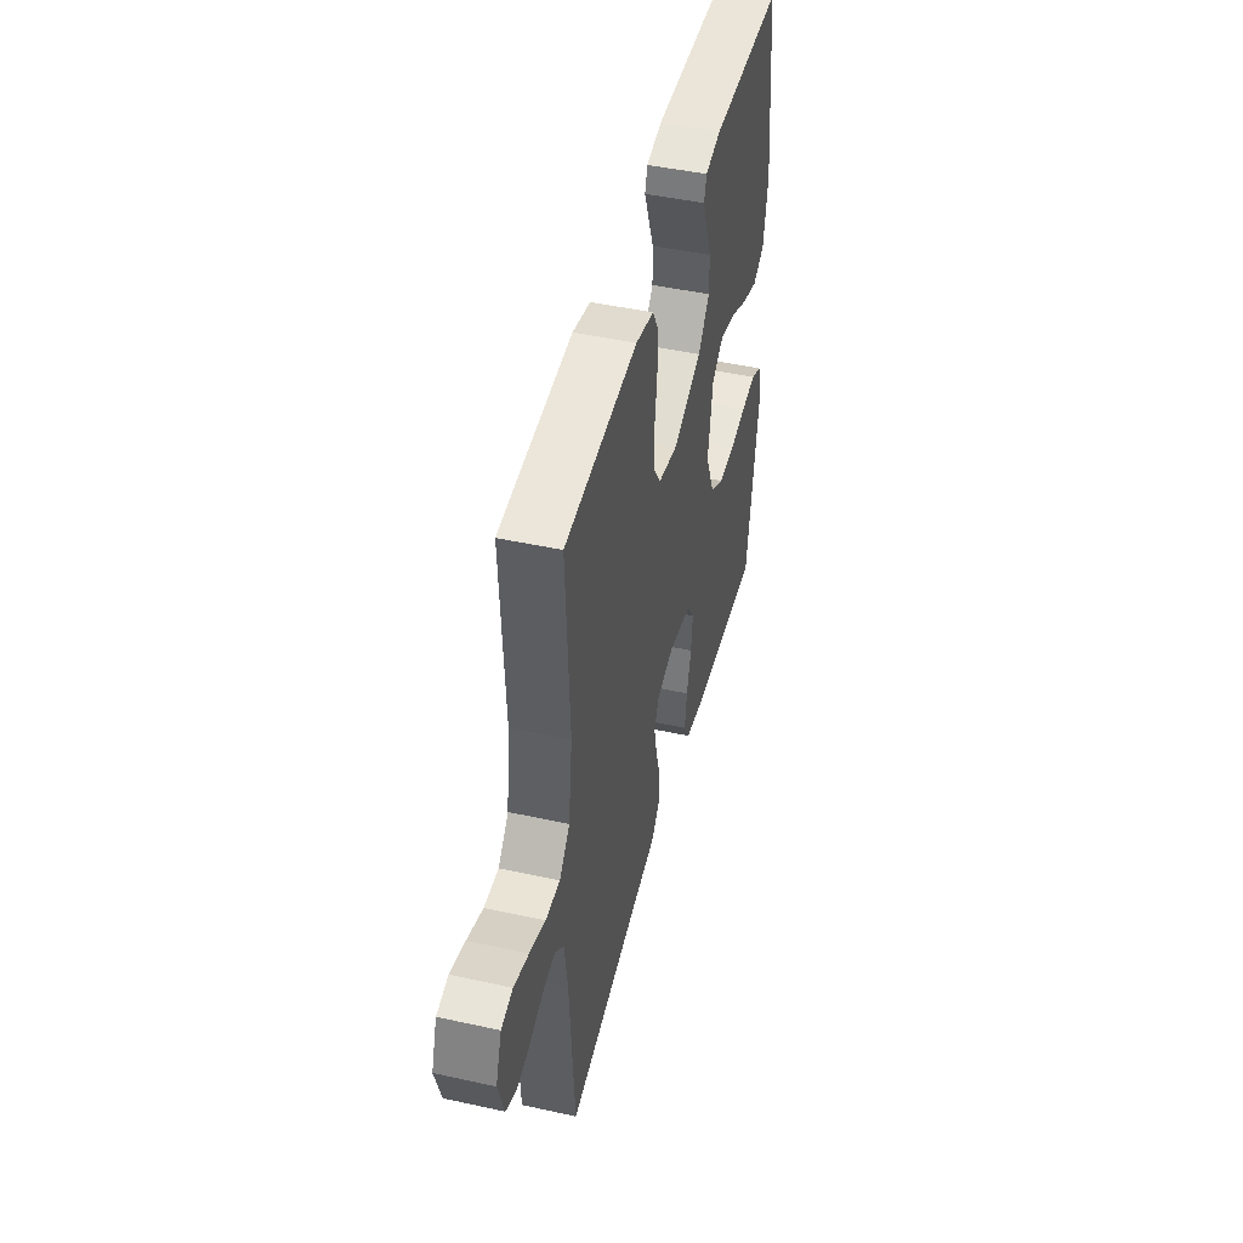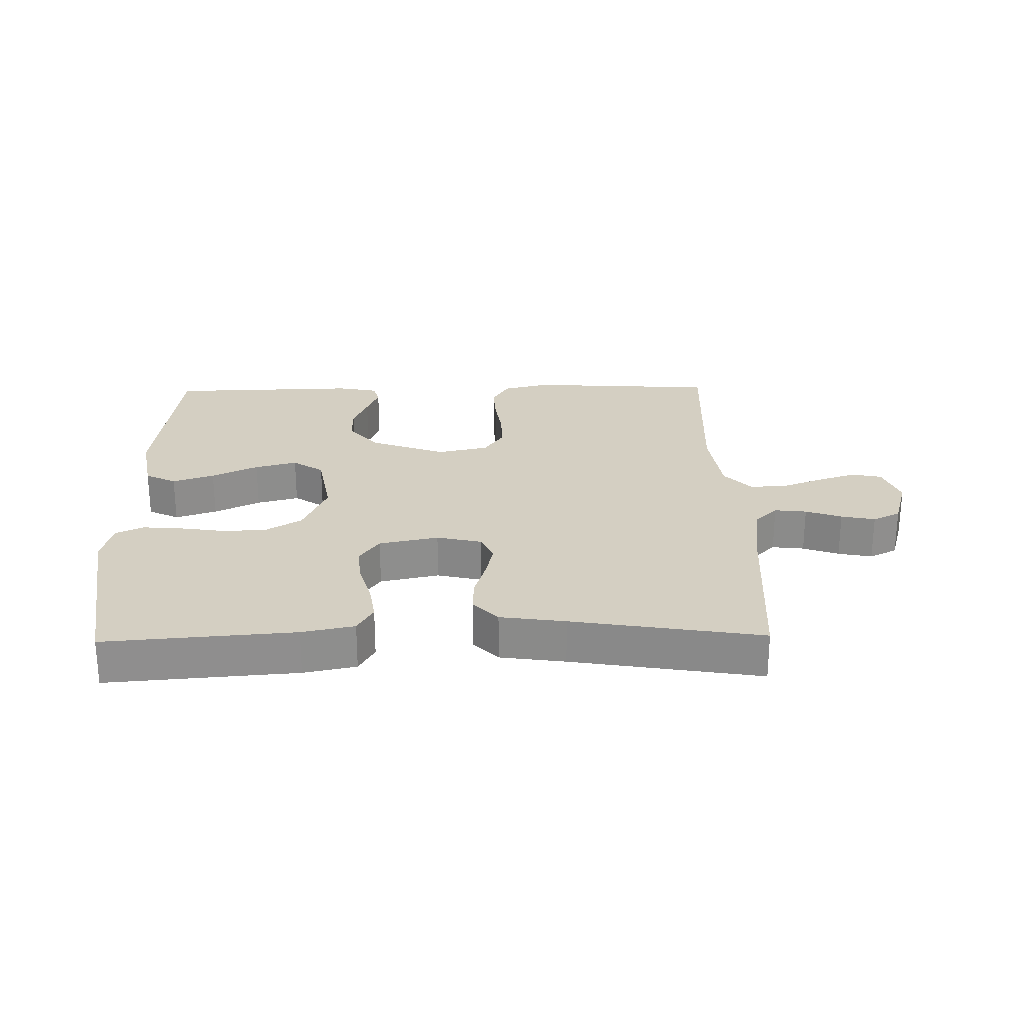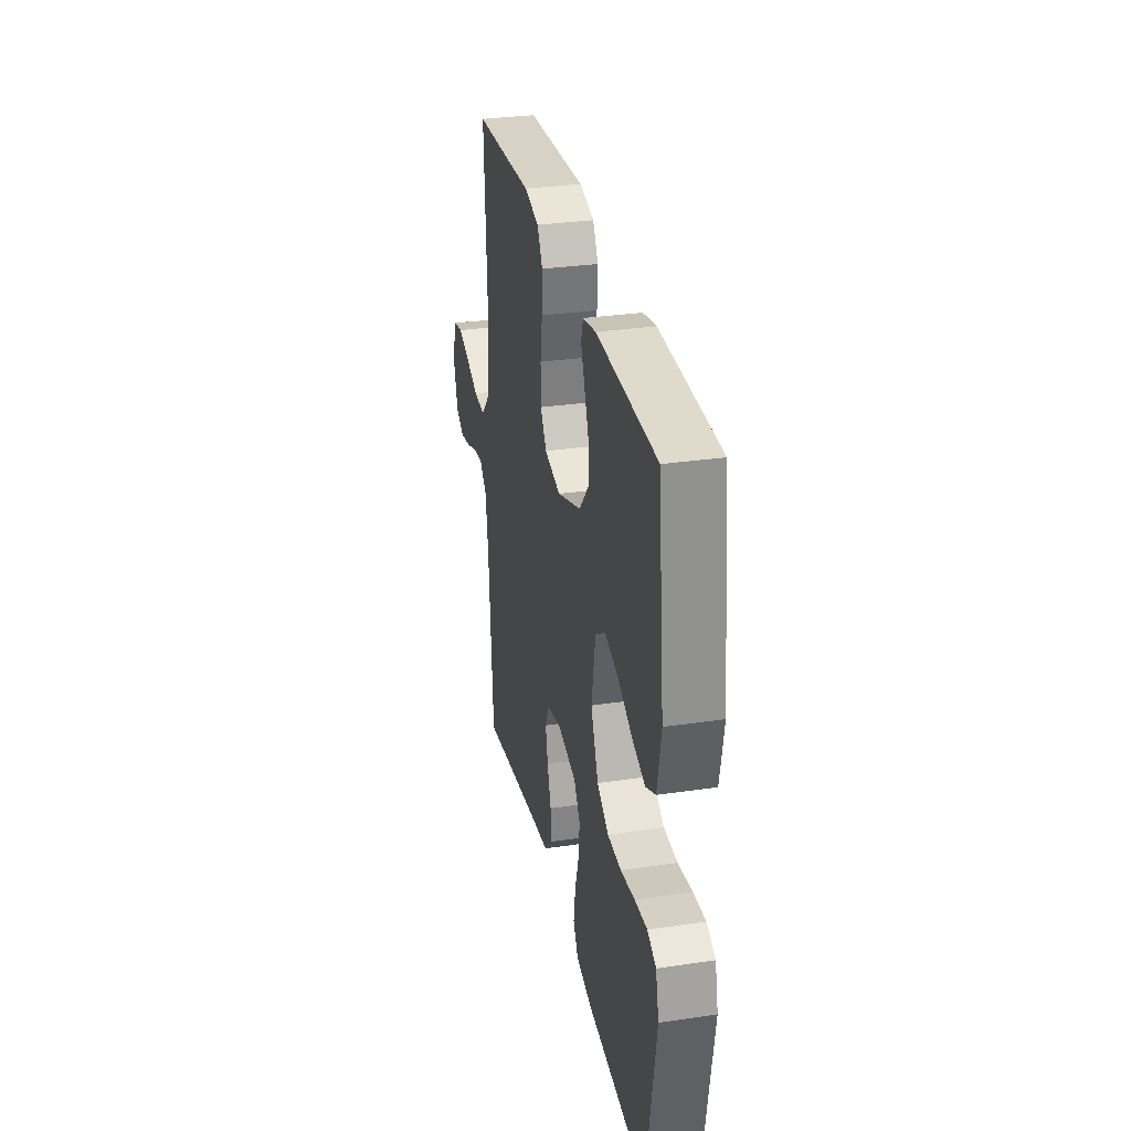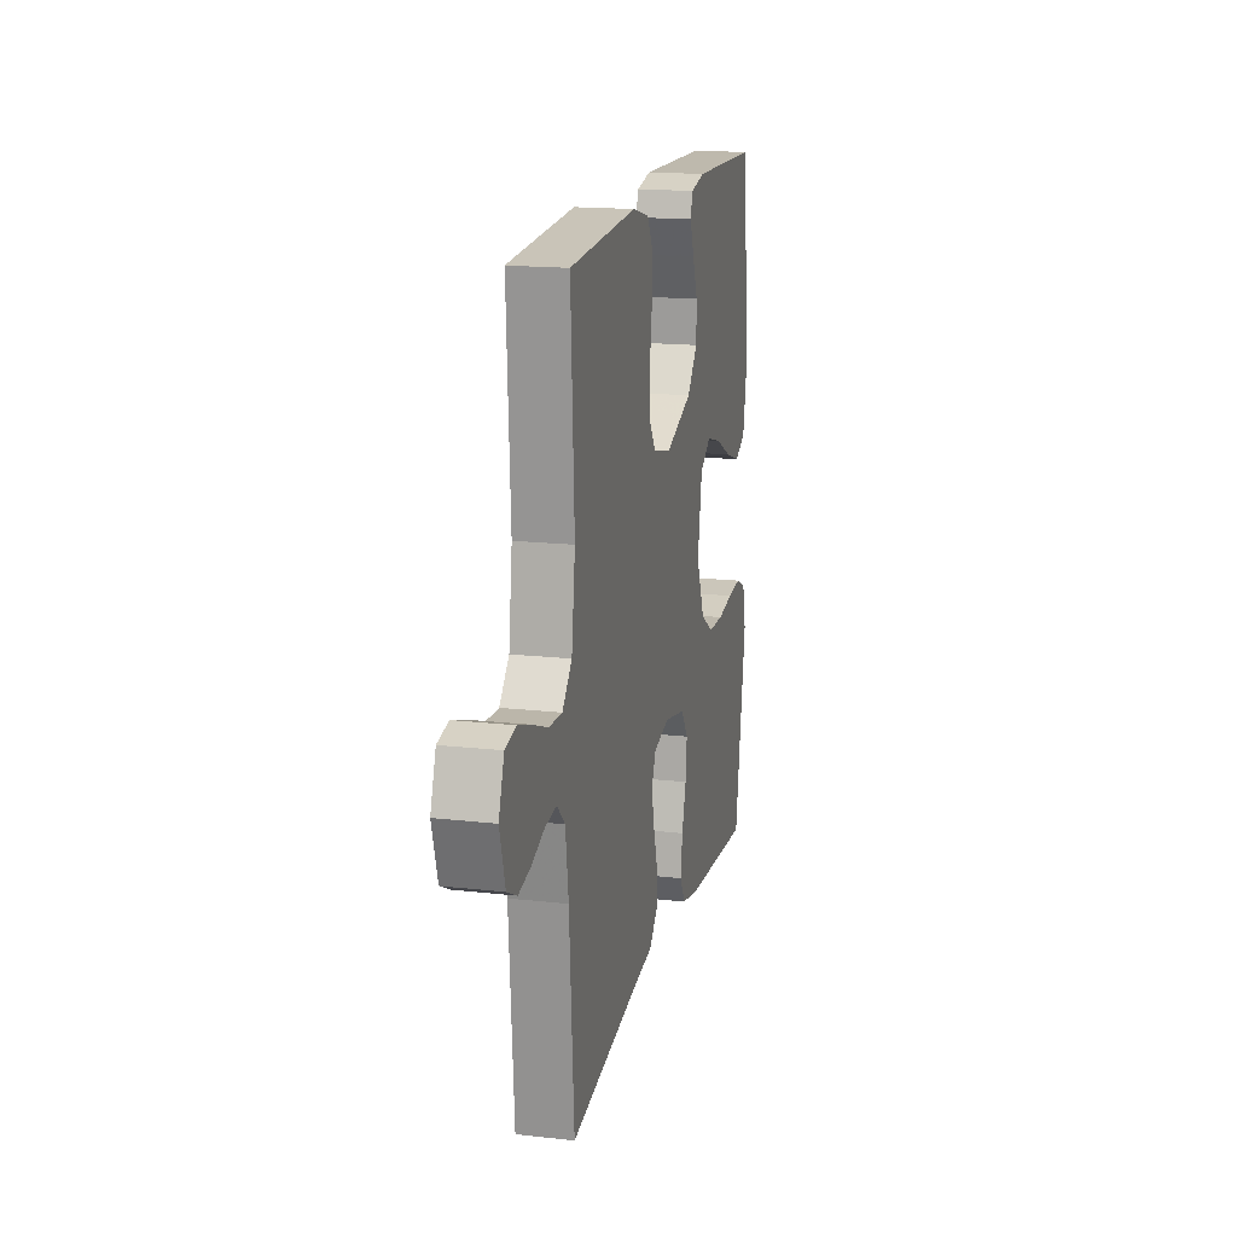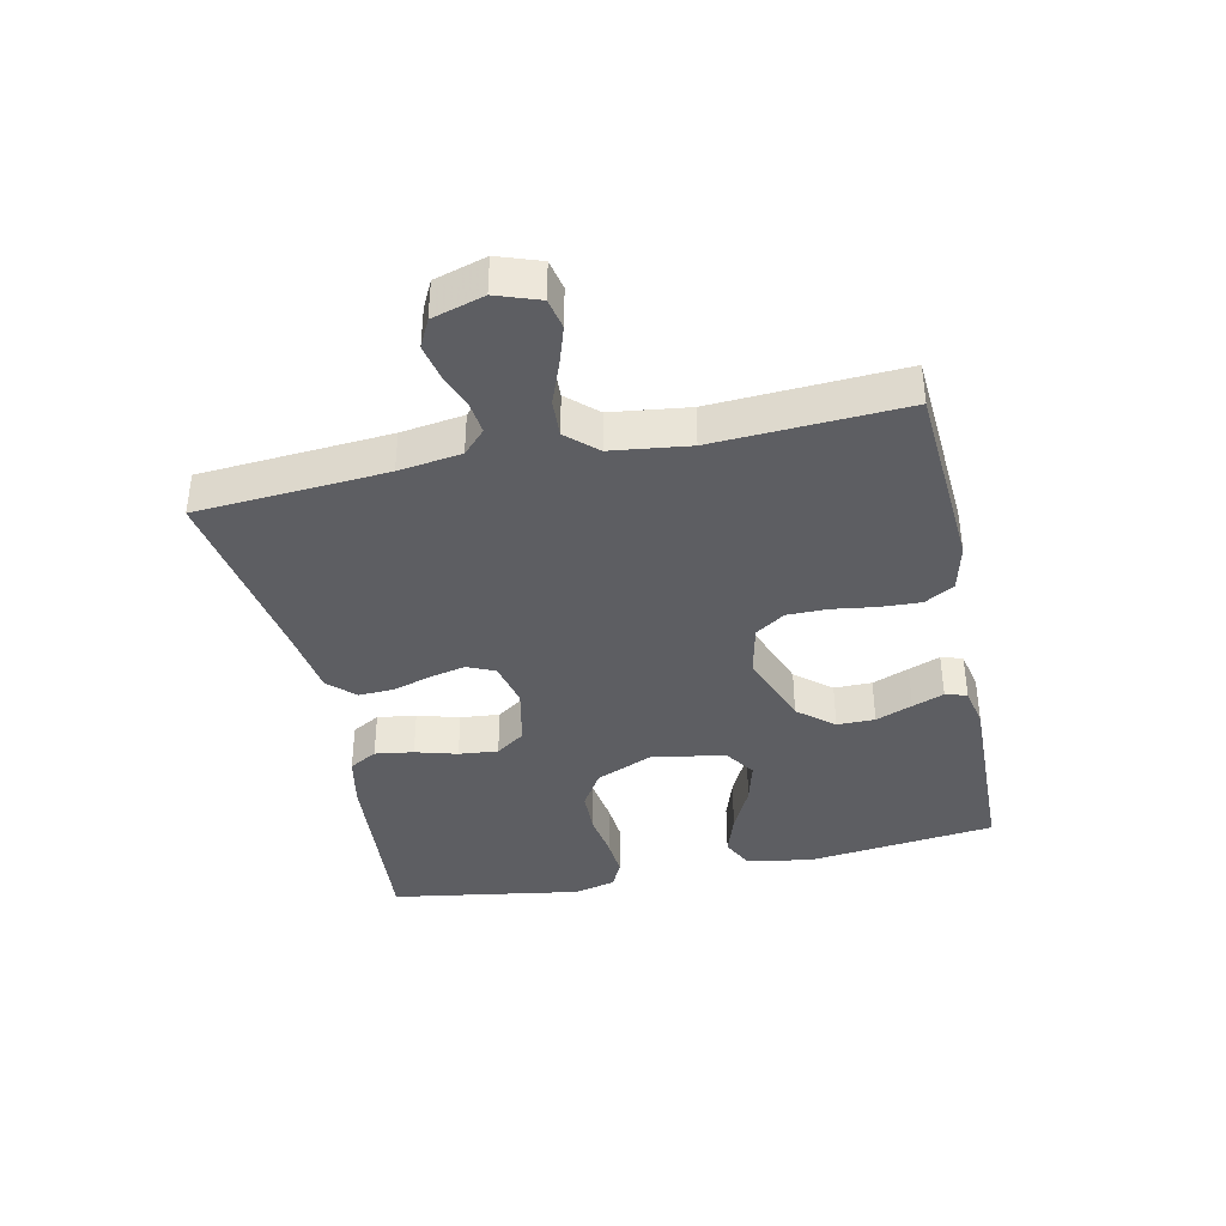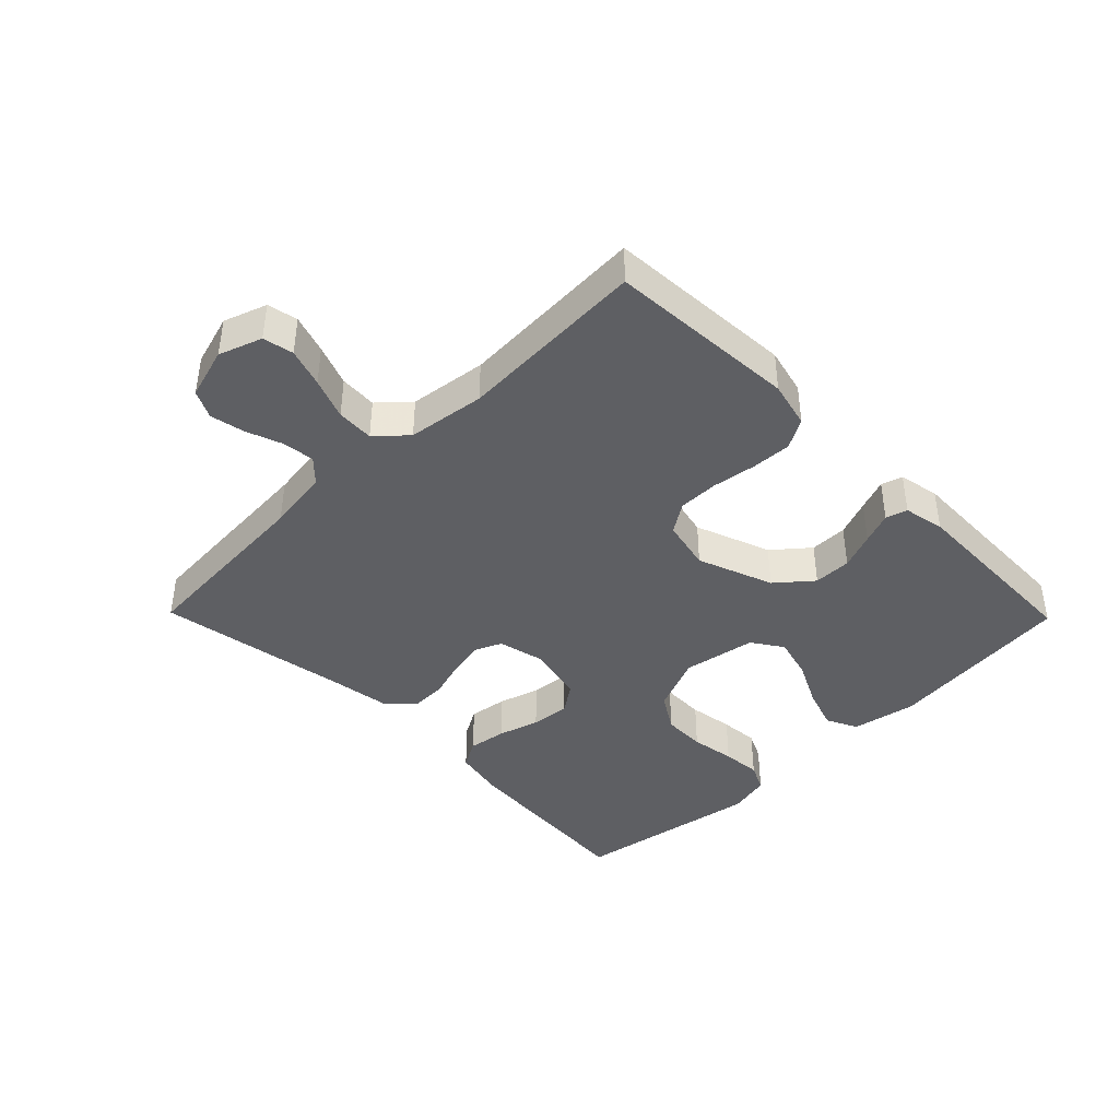
<metadata>
{"format":"obj","ext":"obj","renderer":"f3d","projection":"perspective","resolution":1024,"background":"white","views":[{"elev":46.3,"azim":-75.9,"up":"+Z"},{"elev":25.4,"azim":178.9,"up":"+Y"},{"elev":30.9,"azim":78.0,"up":"+Z"},{"elev":16.8,"azim":-77.0,"up":"+Z"},{"elev":-38.9,"azim":-77.8,"up":"+Y"},{"elev":-41.3,"azim":-45.6,"up":"+Y"}]}
</metadata>
<code>
v 0.5 0.07 0.5
v 0.534 0.07 0.2
v 0.515 0.07 0.097
v 0.466 0.07 0.073
v 0.4 0.07 0.095
v 0.327 0.07 0.131
v 0.26 0.07 0.149
v 0.211 0.07 0.116
v 0.191 0.07 0
v 0.229 0.07 -0.09
v 0.287 0.07 -0.126
v 0.356 0.07 -0.128
v 0.427 0.07 -0.117
v 0.489 0.07 -0.112
v 0.533 0.07 -0.133
v 0.549 0.07 -0.2
v 0.5 0.07 -0.5
v 0.2 0.07 -0.476
v 0.117 0.07 -0.459
v 0.092 0.07 -0.415
v 0.101 0.07 -0.354
v 0.12 0.07 -0.288
v 0.126 0.07 -0.226
v 0.094 0.07 -0.18
v 0 0.07 -0.16
v -0.072 0.07 -0.177
v -0.091 0.07 -0.22
v -0.079 0.07 -0.276
v -0.06 0.07 -0.338
v -0.058 0.07 -0.394
v -0.097 0.07 -0.435
v -0.2 0.07 -0.45
v -0.5 0.07 -0.5
v -0.521 0.07 -0.2
v -0.535 0.07 -0.101
v -0.571 0.07 -0.066
v -0.622 0.07 -0.072
v -0.679 0.07 -0.093
v -0.733 0.07 -0.104
v -0.777 0.07 -0.082
v -0.801 0.07 0
v -0.777 0.07 0.068
v -0.729 0.07 0.078
v -0.668 0.07 0.058
v -0.603 0.07 0.033
v -0.544 0.07 0.03
v -0.501 0.07 0.077
v -0.485 0.07 0.2
v -0.5 0.07 0.5
v -0.2 0.07 0.519
v -0.126 0.07 0.501
v -0.099 0.07 0.454
v -0.102 0.07 0.39
v -0.112 0.07 0.321
v -0.112 0.07 0.257
v -0.081 0.07 0.21
v 0 0.07 0.192
v 0.12 0.07 0.237
v 0.167 0.07 0.293
v 0.167 0.07 0.353
v 0.144 0.07 0.411
v 0.125 0.07 0.461
v 0.135 0.07 0.495
v 0.2 0.07 0.508
v 0.5 0 0.5
v 0.534 0 0.2
v 0.515 0 0.097
v 0.466 0 0.073
v 0.4 0 0.095
v 0.327 0 0.131
v 0.26 0 0.149
v 0.211 0 0.116
v 0.191 0 0
v 0.229 0 -0.09
v 0.287 0 -0.126
v 0.356 0 -0.128
v 0.427 0 -0.117
v 0.489 0 -0.112
v 0.533 0 -0.133
v 0.549 0 -0.2
v 0.5 0 -0.5
v 0.2 0 -0.476
v 0.117 0 -0.459
v 0.092 0 -0.415
v 0.101 0 -0.354
v 0.12 0 -0.288
v 0.126 0 -0.226
v 0.094 0 -0.18
v 0 0 -0.16
v -0.072 0 -0.177
v -0.091 0 -0.22
v -0.079 0 -0.276
v -0.06 0 -0.338
v -0.058 0 -0.394
v -0.097 0 -0.435
v -0.2 0 -0.45
v -0.5 0 -0.5
v -0.521 0 -0.2
v -0.535 0 -0.101
v -0.571 0 -0.066
v -0.622 0 -0.072
v -0.679 0 -0.093
v -0.733 0 -0.104
v -0.777 0 -0.082
v -0.801 0 0
v -0.777 0 0.068
v -0.729 0 0.078
v -0.668 0 0.058
v -0.603 0 0.033
v -0.544 0 0.03
v -0.501 0 0.077
v -0.485 0 0.2
v -0.5 0 0.5
v -0.2 0 0.519
v -0.126 0 0.501
v -0.099 0 0.454
v -0.102 0 0.39
v -0.112 0 0.321
v -0.112 0 0.257
v -0.081 0 0.21
v 0 0 0.192
v 0.12 0 0.237
v 0.167 0 0.293
v 0.167 0 0.353
v 0.144 0 0.411
v 0.125 0 0.461
v 0.135 0 0.495
v 0.2 0 0.508
f 4 5 6
f 3 4 6
f 2 3 6
f 1 2 6
f 64 1 6
f 63 64 6
f 62 63 6
f 61 62 6
f 60 61 6
f 59 60 6 7
f 58 59 7 8
f 57 58 8 9
f 56 57 9 10
f 52 53 54
f 51 52 54
f 50 51 54
f 49 50 54
f 48 49 54
f 47 48 54 55
f 46 47 55 56
f 43 44 45
f 42 43 45
f 41 42 45
f 40 41 45
f 39 40 45
f 38 39 45
f 37 38 45
f 36 37 45 46
f 46 56 10
f 36 46 10
f 35 36 10
f 32 33 34
f 32 34 35
f 31 32 35
f 30 31 35
f 29 30 35
f 28 29 35
f 20 21 22
f 19 20 22
f 18 19 22
f 17 18 22
f 16 17 22
f 15 16 22
f 14 15 22
f 13 14 22
f 12 13 22
f 11 12 22 23
f 10 11 23 24
f 27 28 35
f 26 27 35
f 25 26 35 10
f 10 24 25
f 70 69 68
f 70 68 67
f 70 67 66
f 70 66 65
f 70 65 128
f 70 128 127
f 70 127 126
f 70 126 125
f 70 125 124
f 71 70 124 123
f 72 71 123 122
f 73 72 122 121
f 74 73 121 120
f 118 117 116
f 118 116 115
f 118 115 114
f 118 114 113
f 118 113 112
f 119 118 112 111
f 120 119 111 110
f 109 108 107
f 109 107 106
f 109 106 105
f 109 105 104
f 109 104 103
f 109 103 102
f 109 102 101
f 110 109 101 100
f 74 120 110
f 74 110 100
f 74 100 99
f 98 97 96
f 99 98 96
f 99 96 95
f 99 95 94
f 99 94 93
f 99 93 92
f 86 85 84
f 86 84 83
f 86 83 82
f 86 82 81
f 86 81 80
f 86 80 79
f 86 79 78
f 86 78 77
f 86 77 76
f 87 86 76 75
f 88 87 75 74
f 99 92 91
f 99 91 90
f 74 99 90 89
f 89 88 74
f 1 65 66 2
f 2 66 67 3
f 3 67 68 4
f 4 68 69 5
f 5 69 70 6
f 6 70 71 7
f 7 71 72 8
f 8 72 73 9
f 9 73 74 10
f 10 74 75 11
f 11 75 76 12
f 12 76 77 13
f 13 77 78 14
f 14 78 79 15
f 15 79 80 16
f 16 80 81 17
f 17 81 82 18
f 18 82 83 19
f 19 83 84 20
f 20 84 85 21
f 21 85 86 22
f 22 86 87 23
f 23 87 88 24
f 24 88 89 25
f 25 89 90 26
f 26 90 91 27
f 27 91 92 28
f 28 92 93 29
f 29 93 94 30
f 30 94 95 31
f 31 95 96 32
f 32 96 97 33
f 33 97 98 34
f 34 98 99 35
f 35 99 100 36
f 36 100 101 37
f 37 101 102 38
f 38 102 103 39
f 39 103 104 40
f 40 104 105 41
f 41 105 106 42
f 42 106 107 43
f 43 107 108 44
f 44 108 109 45
f 45 109 110 46
f 46 110 111 47
f 47 111 112 48
f 48 112 113 49
f 49 113 114 50
f 50 114 115 51
f 51 115 116 52
f 52 116 117 53
f 53 117 118 54
f 54 118 119 55
f 55 119 120 56
f 56 120 121 57
f 57 121 122 58
f 58 122 123 59
f 59 123 124 60
f 60 124 125 61
f 61 125 126 62
f 62 126 127 63
f 63 127 128 64
f 64 128 65 1

</code>
